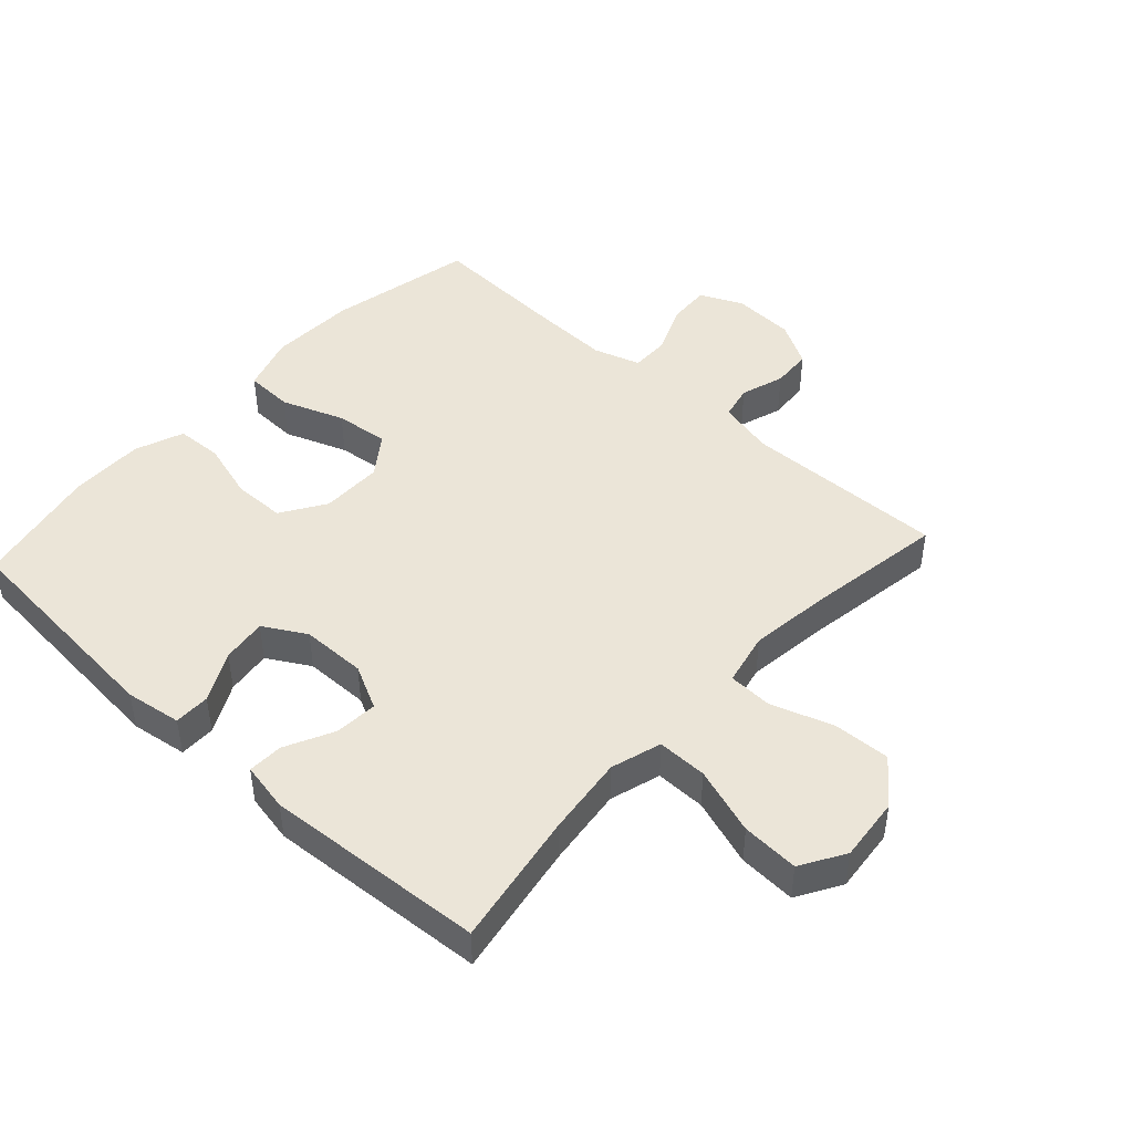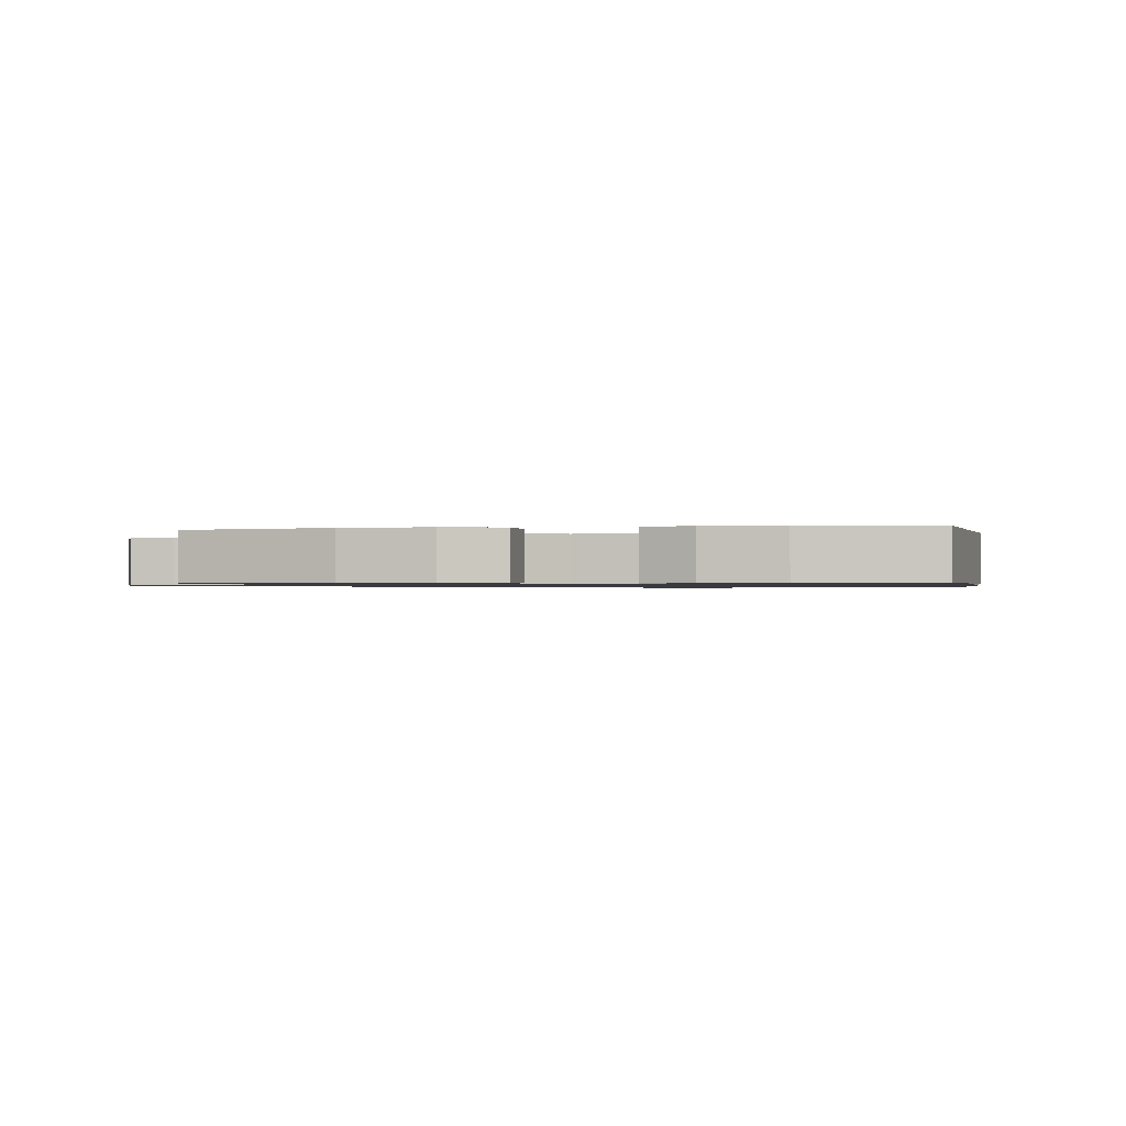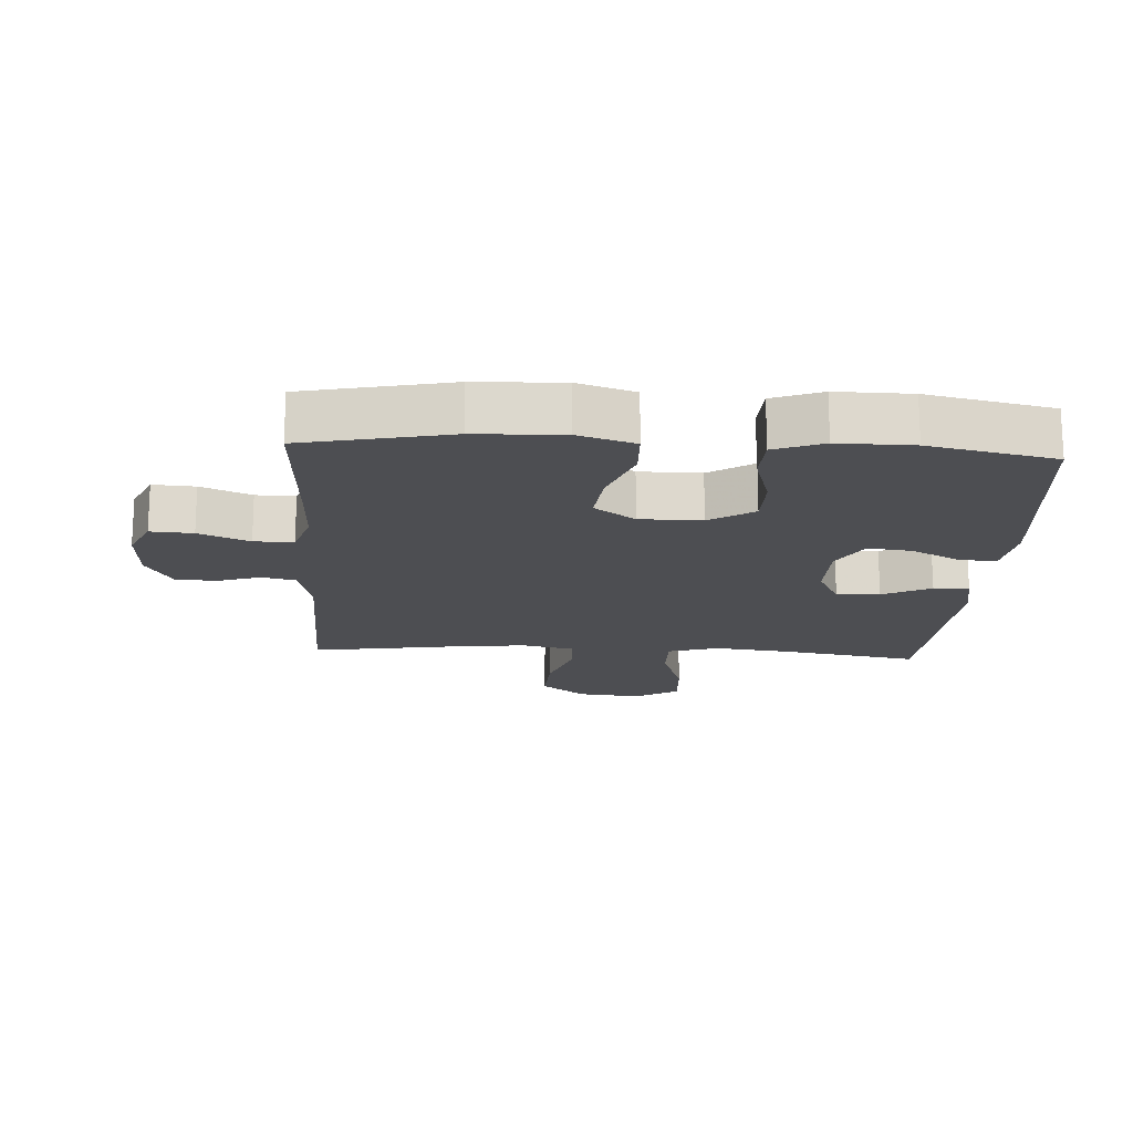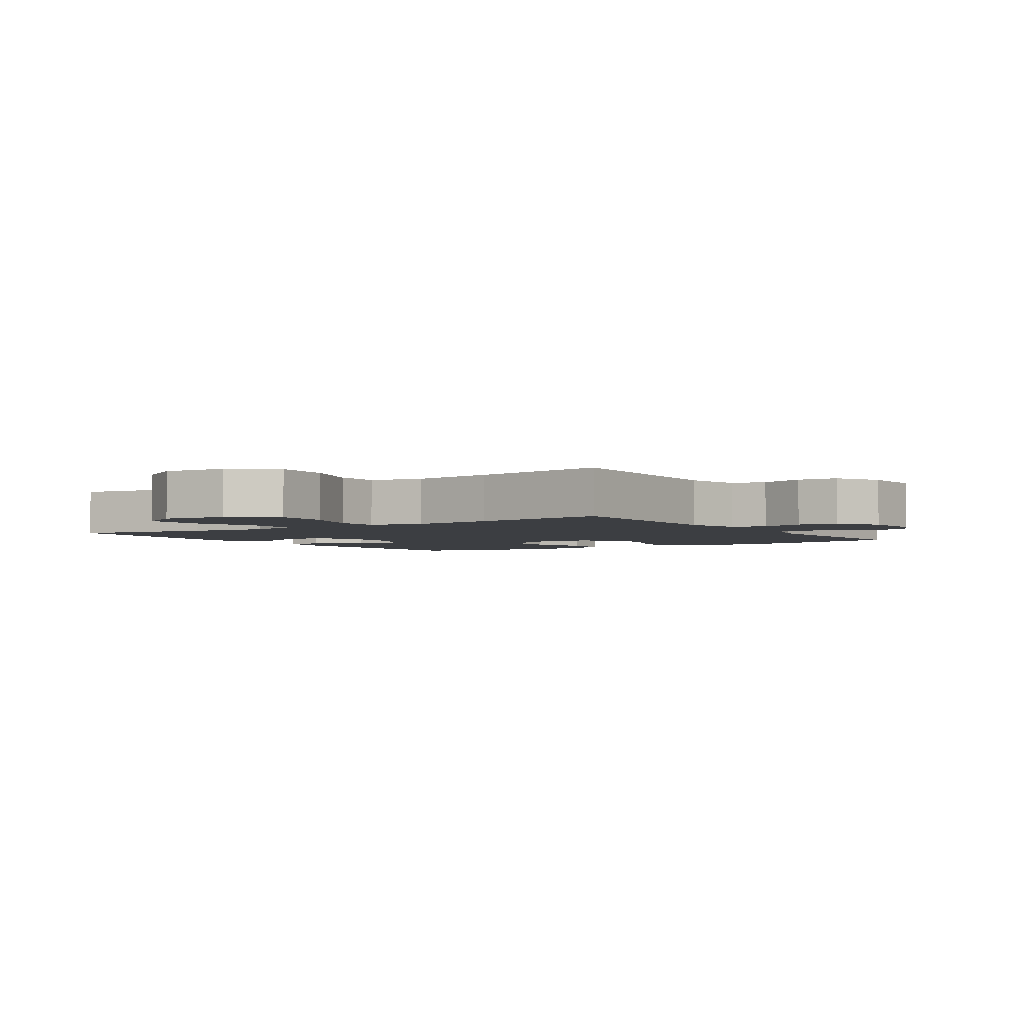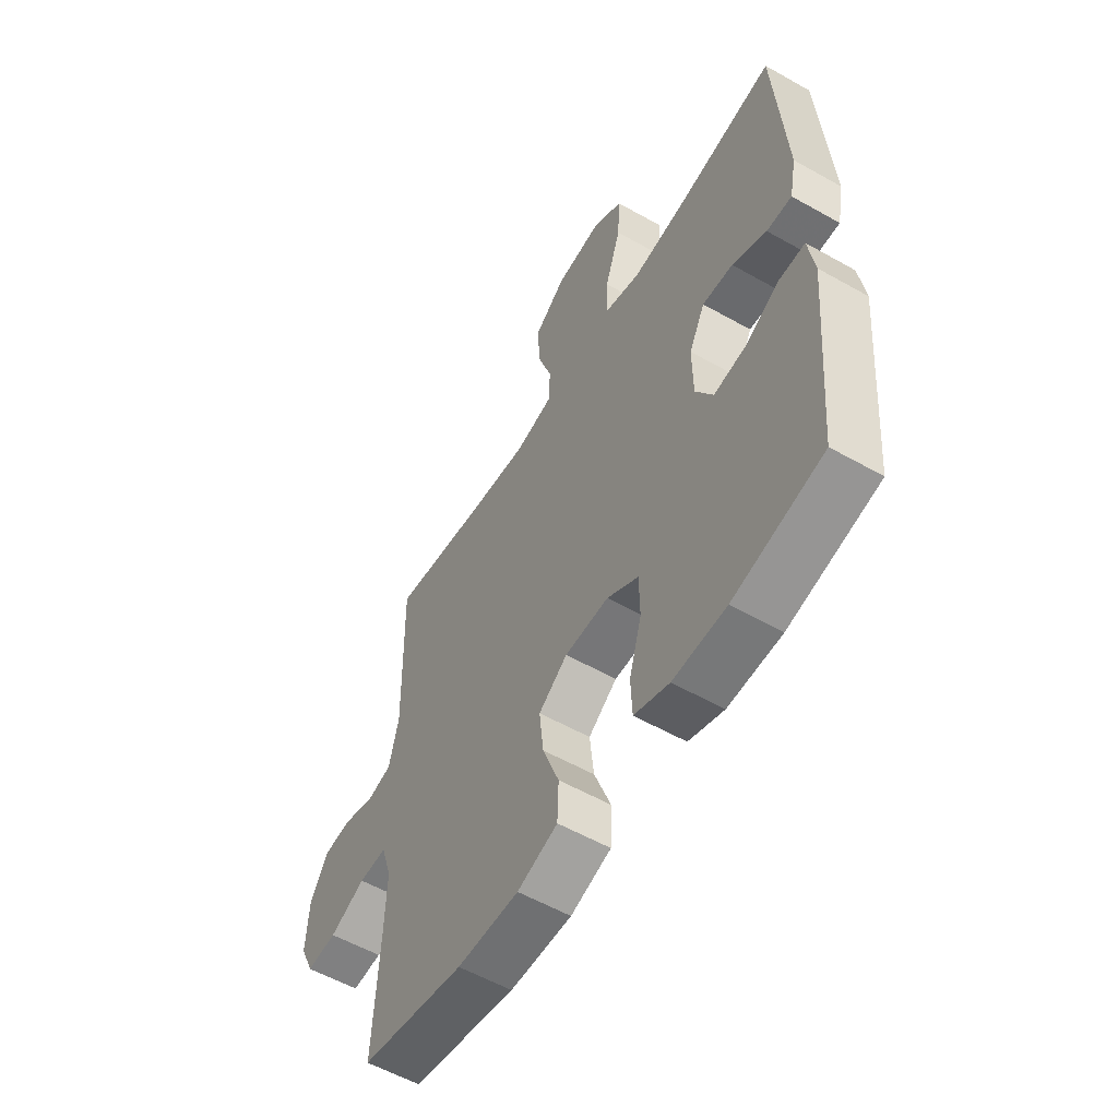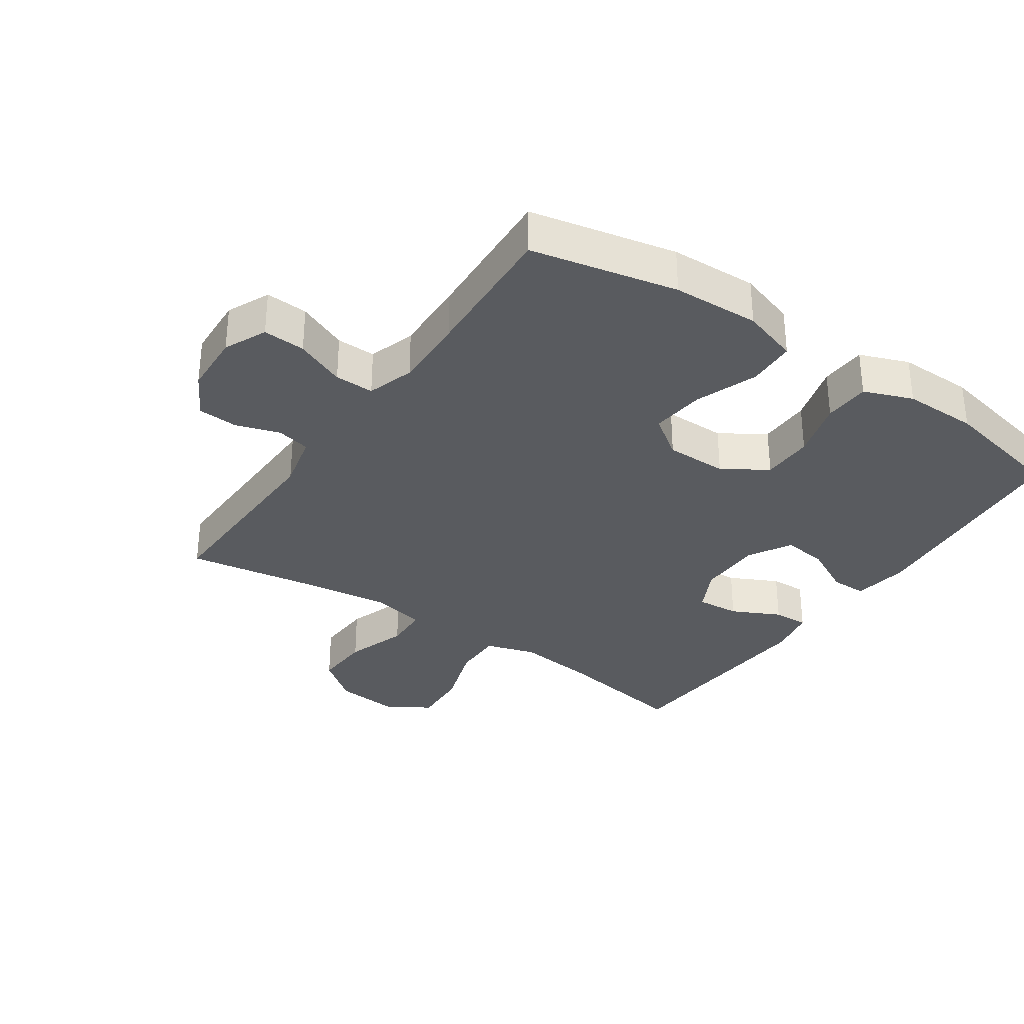
<metadata>
{"format":"obj","ext":"obj","renderer":"f3d","projection":"perspective","resolution":1024,"background":"white","views":[{"elev":45.6,"azim":-47.6,"up":"+Y"},{"elev":-0.9,"azim":-169.1,"up":"+Y"},{"elev":-17.2,"azim":176.6,"up":"+Y"},{"elev":-3.1,"azim":33.5,"up":"+Y"},{"elev":-56.9,"azim":-120.5,"up":"+Z"},{"elev":-32.6,"azim":145.6,"up":"+Y"}]}
</metadata>
<code>
v -0.5 0.07 0.5
v -0.291 0.07 0.464
v -0.167 0.07 0.449
v -0.088 0.07 0.473
v -0.089 0.07 0.551
v -0.124 0.07 0.656
v -0.129 0.07 0.745
v -0.061 0.07 0.786
v 0.039 0.07 0.776
v 0.108 0.07 0.722
v 0.104 0.07 0.633
v 0.072 0.07 0.537
v 0.075 0.07 0.468
v 0.158 0.07 0.45
v 0.286 0.07 0.466
v 0.5 0.07 0.5
v 0.493 0.07 0.186
v 0.514 0.07 0.098
v 0.567 0.07 0.086
v 0.635 0.07 0.108
v 0.698 0.07 0.104
v 0.737 0.07 0.035
v 0.742 0.07 -0.062
v 0.712 0.07 -0.128
v 0.646 0.07 -0.124
v 0.568 0.07 -0.091
v 0.507 0.07 -0.09
v 0.484 0.07 -0.163
v 0.488 0.07 -0.278
v 0.5 0.07 -0.5
v 0.273 0.07 -0.548
v 0.138 0.07 -0.553
v 0.05 0.07 -0.525
v 0.047 0.07 -0.45
v 0.083 0.07 -0.353
v 0.092 0.07 -0.269
v 0.029 0.07 -0.224
v -0.067 0.07 -0.224
v -0.136 0.07 -0.268
v -0.137 0.07 -0.349
v -0.11 0.07 -0.441
v -0.113 0.07 -0.513
v -0.189 0.07 -0.542
v -0.305 0.07 -0.541
v -0.5 0.07 -0.5
v -0.531 0.07 -0.149
v -0.518 0.07 -0.062
v -0.462 0.07 -0.062
v -0.385 0.07 -0.102
v -0.315 0.07 -0.111
v -0.277 0.07 -0.045
v -0.276 0.07 0.056
v -0.311 0.07 0.125
v -0.378 0.07 0.12
v -0.453 0.07 0.083
v -0.508 0.07 0.081
v -0.523 0.07 0.157
v -0.5 0 0.5
v -0.291 0 0.464
v -0.167 0 0.449
v -0.088 0 0.473
v -0.089 0 0.551
v -0.124 0 0.656
v -0.129 0 0.745
v -0.061 0 0.786
v 0.039 0 0.776
v 0.108 0 0.722
v 0.104 0 0.633
v 0.072 0 0.537
v 0.075 0 0.468
v 0.158 0 0.45
v 0.286 0 0.466
v 0.5 0 0.5
v 0.493 0 0.186
v 0.514 0 0.098
v 0.567 0 0.086
v 0.635 0 0.108
v 0.698 0 0.104
v 0.737 0 0.035
v 0.742 0 -0.062
v 0.712 0 -0.128
v 0.646 0 -0.124
v 0.568 0 -0.091
v 0.507 0 -0.09
v 0.484 0 -0.163
v 0.488 0 -0.278
v 0.5 0 -0.5
v 0.273 0 -0.548
v 0.138 0 -0.553
v 0.05 0 -0.525
v 0.047 0 -0.45
v 0.083 0 -0.353
v 0.092 0 -0.269
v 0.029 0 -0.224
v -0.067 0 -0.224
v -0.136 0 -0.268
v -0.137 0 -0.349
v -0.11 0 -0.441
v -0.113 0 -0.513
v -0.189 0 -0.542
v -0.305 0 -0.541
v -0.5 0 -0.5
v -0.531 0 -0.149
v -0.518 0 -0.062
v -0.462 0 -0.062
v -0.385 0 -0.102
v -0.315 0 -0.111
v -0.277 0 -0.045
v -0.276 0 0.056
v -0.311 0 0.125
v -0.378 0 0.12
v -0.453 0 0.083
v -0.508 0 0.081
v -0.523 0 0.157
f 57 1 2
f 56 57 2
f 55 56 2
f 54 55 2
f 53 54 2 3
f 52 53 3 4
f 51 52 4
f 47 48 49
f 46 47 49
f 45 46 49
f 44 45 49
f 43 44 49
f 42 43 49
f 41 42 49
f 40 41 49
f 39 40 49 50
f 38 39 50 51
f 33 34 35
f 32 33 35
f 31 32 35
f 30 31 35
f 29 30 35
f 28 29 35 36
f 27 28 36 37
f 24 25 26
f 23 24 26
f 22 23 26
f 21 22 26
f 20 21 26
f 19 20 26
f 18 19 26 27
f 38 51 4
f 37 38 4
f 27 37 4
f 18 27 4
f 17 18 4
f 10 11 12
f 9 10 12
f 8 9 12
f 7 8 12
f 6 7 12
f 5 6 12
f 5 12 13
f 4 5 13
f 17 4 13 14
f 15 16 17
f 14 15 17
f 59 58 114
f 59 114 113
f 59 113 112
f 59 112 111
f 60 59 111 110
f 61 60 110 109
f 61 109 108
f 106 105 104
f 106 104 103
f 106 103 102
f 106 102 101
f 106 101 100
f 106 100 99
f 106 99 98
f 106 98 97
f 107 106 97 96
f 108 107 96 95
f 92 91 90
f 92 90 89
f 92 89 88
f 92 88 87
f 92 87 86
f 93 92 86 85
f 94 93 85 84
f 83 82 81
f 83 81 80
f 83 80 79
f 83 79 78
f 83 78 77
f 83 77 76
f 84 83 76 75
f 61 108 95
f 61 95 94
f 61 94 84
f 61 84 75
f 61 75 74
f 69 68 67
f 69 67 66
f 69 66 65
f 69 65 64
f 69 64 63
f 69 63 62
f 70 69 62
f 70 62 61
f 71 70 61 74
f 74 73 72
f 74 72 71
f 1 58 59 2
f 2 59 60 3
f 3 60 61 4
f 4 61 62 5
f 5 62 63 6
f 6 63 64 7
f 7 64 65 8
f 8 65 66 9
f 9 66 67 10
f 10 67 68 11
f 11 68 69 12
f 12 69 70 13
f 13 70 71 14
f 14 71 72 15
f 15 72 73 16
f 16 73 74 17
f 17 74 75 18
f 18 75 76 19
f 19 76 77 20
f 20 77 78 21
f 21 78 79 22
f 22 79 80 23
f 23 80 81 24
f 24 81 82 25
f 25 82 83 26
f 26 83 84 27
f 27 84 85 28
f 28 85 86 29
f 29 86 87 30
f 30 87 88 31
f 31 88 89 32
f 32 89 90 33
f 33 90 91 34
f 34 91 92 35
f 35 92 93 36
f 36 93 94 37
f 37 94 95 38
f 38 95 96 39
f 39 96 97 40
f 40 97 98 41
f 41 98 99 42
f 42 99 100 43
f 43 100 101 44
f 44 101 102 45
f 45 102 103 46
f 46 103 104 47
f 47 104 105 48
f 48 105 106 49
f 49 106 107 50
f 50 107 108 51
f 51 108 109 52
f 52 109 110 53
f 53 110 111 54
f 54 111 112 55
f 55 112 113 56
f 56 113 114 57
f 57 114 58 1

</code>
